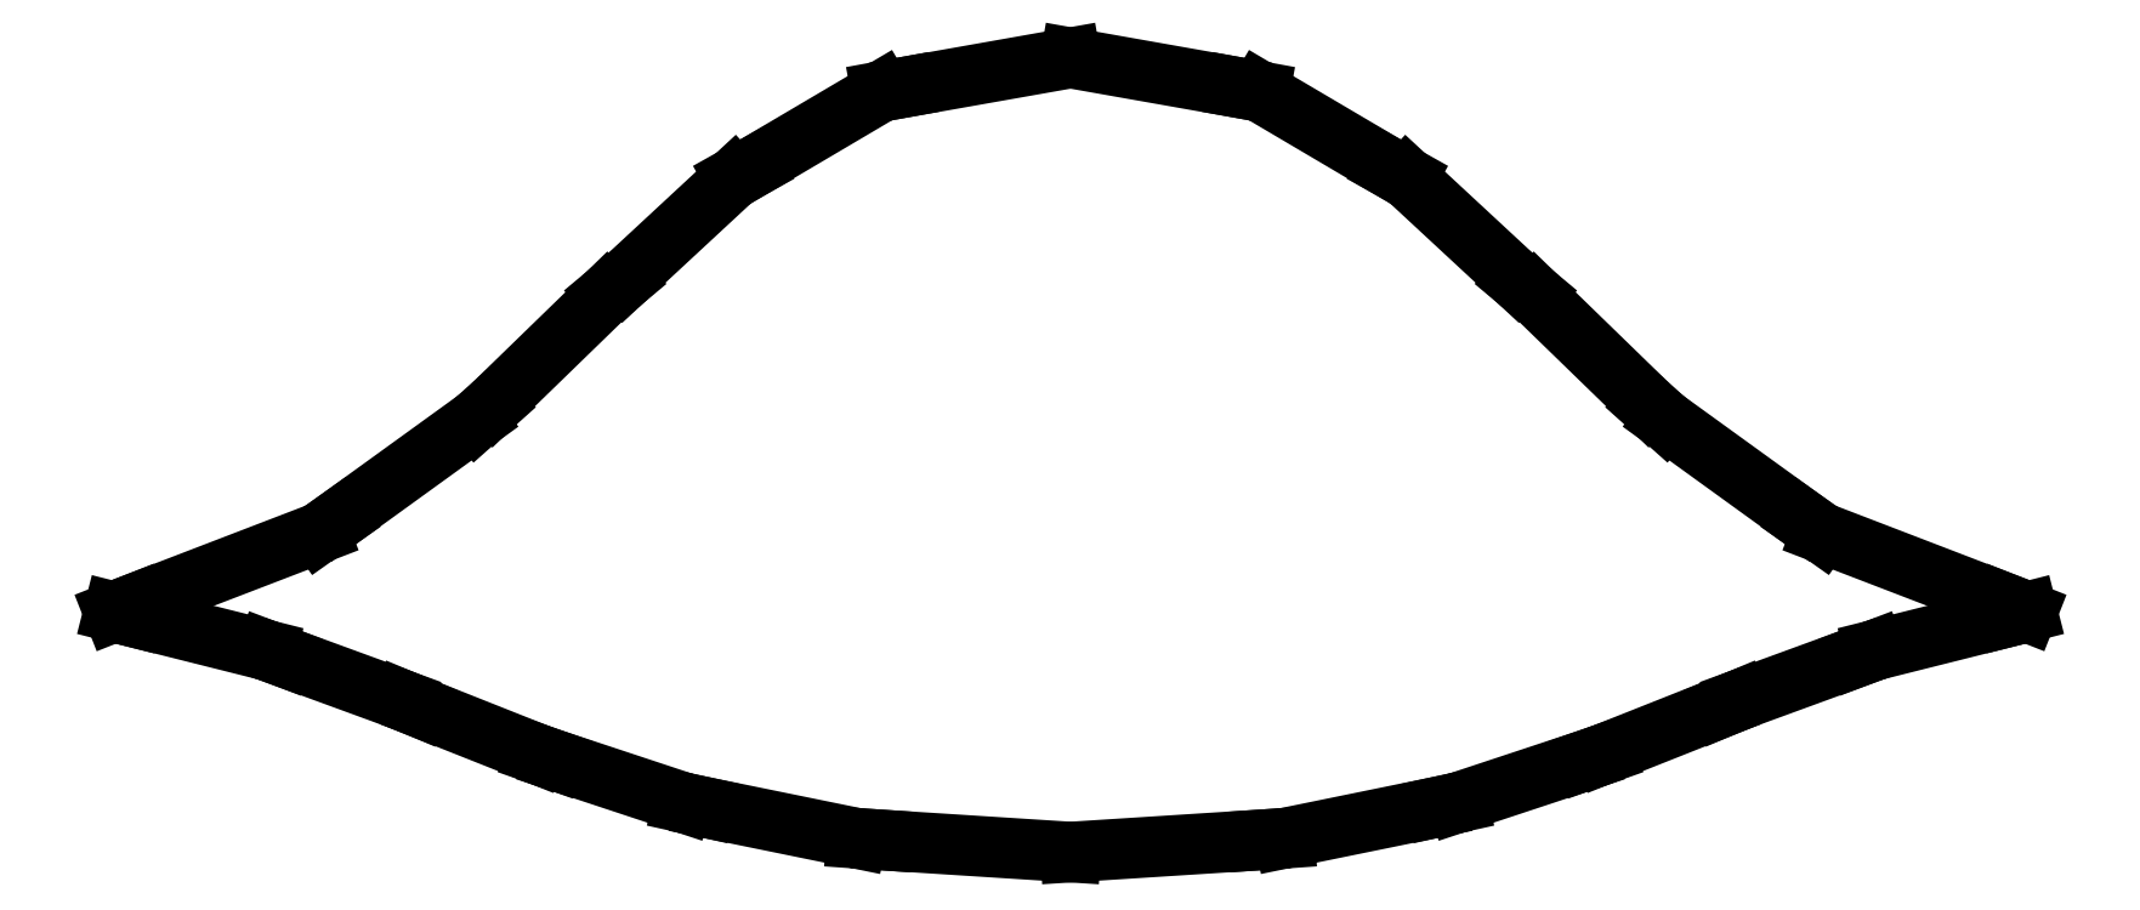
<metadata>
{"format":"dxf","ext":"dxf","renderer":"ezdxf+matplotlib","layout":"modelspace","background":"white","min_lineweight":24,"dpi":150}
</metadata>
<code>
0
SECTION
2
ENTITIES
0
LINE
8
0
10
2.776e-17
20
-1.584
30
0
11
0.7487
21
-1.536
31
0
0
LINE
8
0
10
0.7487
20
-1.536
30
0
11
0.8533
21
-1.528
31
0
0
LINE
8
0
10
0.8533
20
-1.528
30
0
11
1.46
21
-1.404
31
0
0
LINE
8
0
10
1.46
20
-1.404
30
0
11
1.545
21
-1.386
31
0
0
LINE
8
0
10
1.545
20
-1.386
30
0
11
2.057
21
-1.216
31
0
0
LINE
8
0
10
2.057
20
-1.216
30
0
11
2.13
21
-1.191
31
0
0
LINE
8
0
10
2.13
20
-1.191
30
0
11
2.597
21
-1.005
31
0
0
LINE
8
0
10
2.597
20
-1.005
30
0
11
2.663
21
-0.9777
31
0
0
LINE
8
0
10
2.663
20
-0.9777
30
0
11
3.138
21
-0.8041
31
0
0
LINE
8
0
10
3.138
20
-0.8041
30
0
11
3.205
21
-0.7789
31
0
0
LINE
8
0
10
3.205
20
-0.7789
30
0
11
3.739
21
-0.6448
31
0
0
LINE
8
0
10
3.739
20
-0.6448
30
0
11
3.814
21
-0.6259
31
0
0
LINE
8
0
10
3.814
20
-0.6259
30
0
11
3.723
21
-0.5902
31
0
0
LINE
8
0
10
3.723
20
-0.5902
30
0
11
2.994
21
-0.3103
31
0
0
LINE
8
0
10
2.994
20
-0.3103
30
0
11
2.919
21
-0.257
31
0
0
LINE
8
0
10
2.919
20
-0.257
30
0
11
2.37
21
0.1401
31
0
0
LINE
8
0
10
2.37
20
0.1401
30
0
11
2.302
21
0.2005
31
0
0
LINE
8
0
10
2.302
20
0.2005
30
0
11
1.849
21
0.6407
31
0
0
LINE
8
0
10
1.849
20
0.6407
30
0
11
1.781
21
0.6974
31
0
0
LINE
8
0
10
1.781
20
0.6974
30
0
11
1.341
21
1.106
31
0
0
LINE
8
0
10
1.341
20
1.106
30
0
11
1.265
21
1.148
31
0
0
LINE
8
0
10
1.265
20
1.148
30
0
11
0.7543
21
1.45
31
0
0
LINE
8
0
10
0.7543
20
1.45
30
0
11
0.6641
21
1.466
31
0
0
LINE
8
0
10
0.6641
20
1.466
30
0
11
-4.441e-16
21
1.584
31
0
0
LINE
8
0
10
-4.441e-16
20
1.584
30
0
11
-0.6641
21
1.466
31
0
0
LINE
8
0
10
-0.6641
20
1.466
30
0
11
-0.7543
21
1.45
31
0
0
LINE
8
0
10
-0.7543
20
1.45
30
0
11
-1.265
21
1.148
31
0
0
LINE
8
0
10
-1.265
20
1.148
30
0
11
-1.341
21
1.106
31
0
0
LINE
8
0
10
-1.341
20
1.106
30
0
11
-1.781
21
0.6974
31
0
0
LINE
8
0
10
-1.781
20
0.6974
30
0
11
-1.849
21
0.6407
31
0
0
LINE
8
0
10
-1.849
20
0.6407
30
0
11
-2.302
21
0.2005
31
0
0
LINE
8
0
10
-2.302
20
0.2005
30
0
11
-2.37
21
0.1401
31
0
0
LINE
8
0
10
-2.37
20
0.1401
30
0
11
-2.919
21
-0.257
31
0
0
LINE
8
0
10
-2.919
20
-0.257
30
0
11
-2.994
21
-0.3103
31
0
0
LINE
8
0
10
-2.994
20
-0.3103
30
0
11
-3.723
21
-0.5902
31
0
0
LINE
8
0
10
-3.723
20
-0.5902
30
0
11
-3.814
21
-0.6259
31
0
0
LINE
8
0
10
-3.814
20
-0.6259
30
0
11
-3.739
21
-0.6448
31
0
0
LINE
8
0
10
-3.739
20
-0.6448
30
0
11
-3.205
21
-0.7789
31
0
0
LINE
8
0
10
-3.205
20
-0.7789
30
0
11
-3.138
21
-0.8041
31
0
0
LINE
8
0
10
-3.138
20
-0.8041
30
0
11
-2.663
21
-0.9777
31
0
0
LINE
8
0
10
-2.663
20
-0.9777
30
0
11
-2.597
21
-1.005
31
0
0
LINE
8
0
10
-2.597
20
-1.005
30
0
11
-2.13
21
-1.191
31
0
0
LINE
8
0
10
-2.13
20
-1.191
30
0
11
-2.057
21
-1.216
31
0
0
LINE
8
0
10
-2.057
20
-1.216
30
0
11
-1.545
21
-1.386
31
0
0
LINE
8
0
10
-1.545
20
-1.386
30
0
11
-1.46
21
-1.404
31
0
0
LINE
8
0
10
-1.46
20
-1.404
30
0
11
-0.8533
21
-1.528
31
0
0
LINE
8
0
10
-0.8533
20
-1.528
30
0
11
-0.7487
21
-1.536
31
0
0
LINE
8
0
10
-0.7487
20
-1.536
30
0
11
2.776e-17
21
-1.584
31
0
0
ENDSEC
0
EOF

</code>
